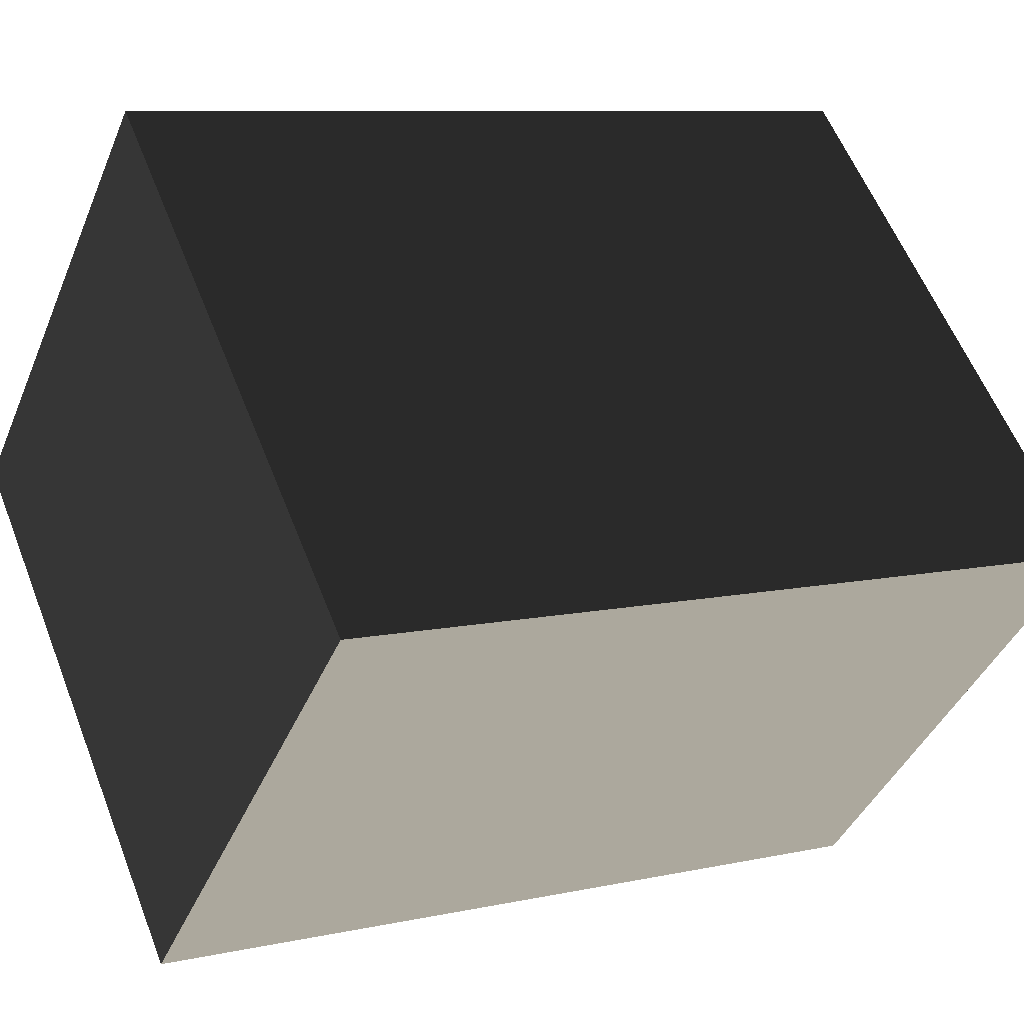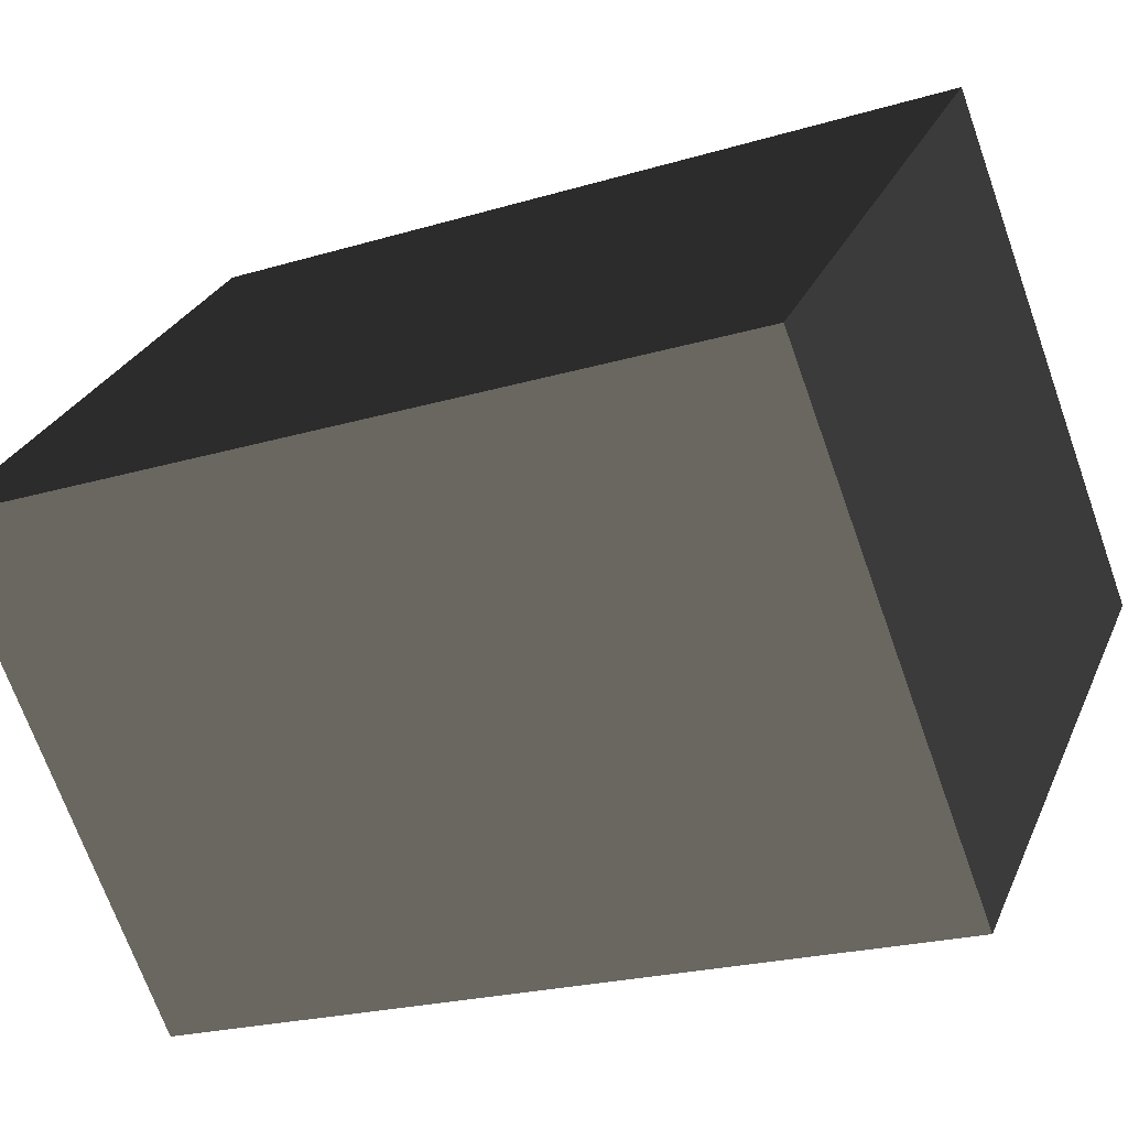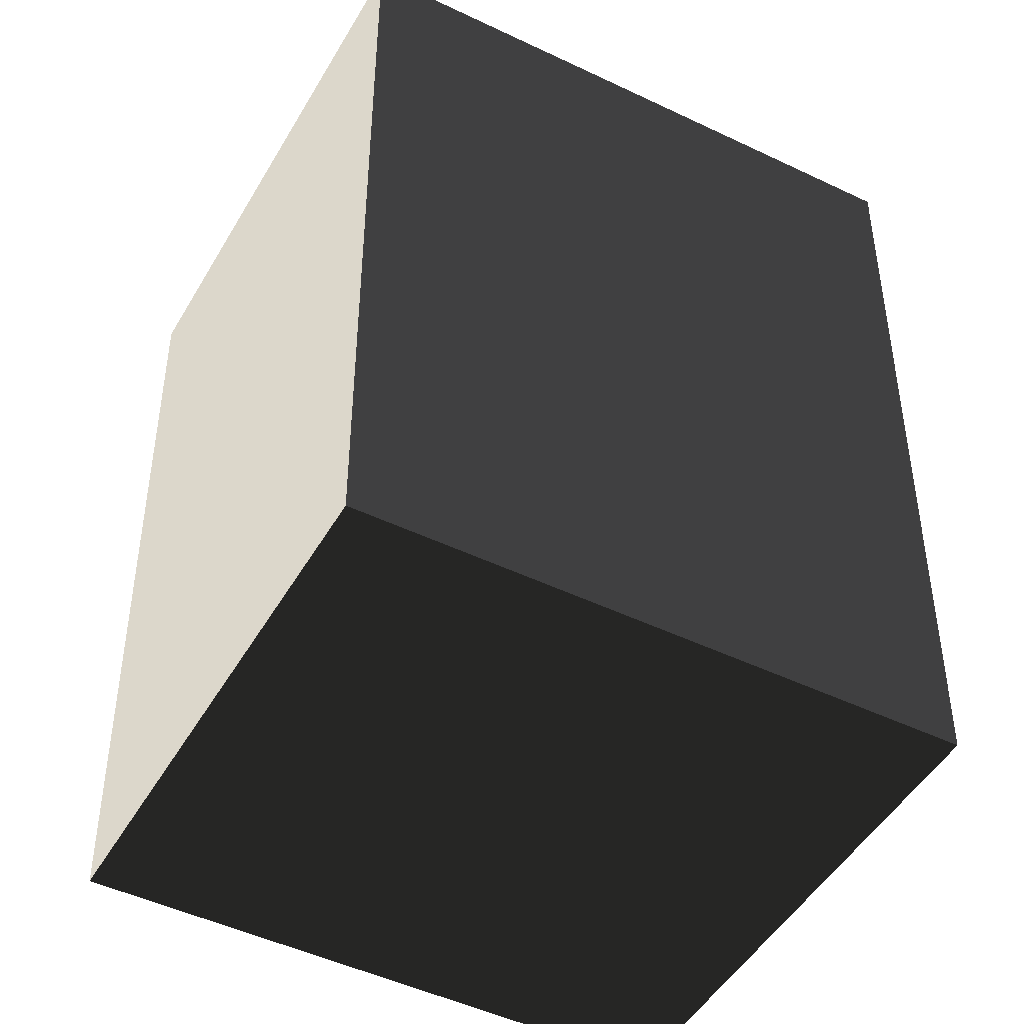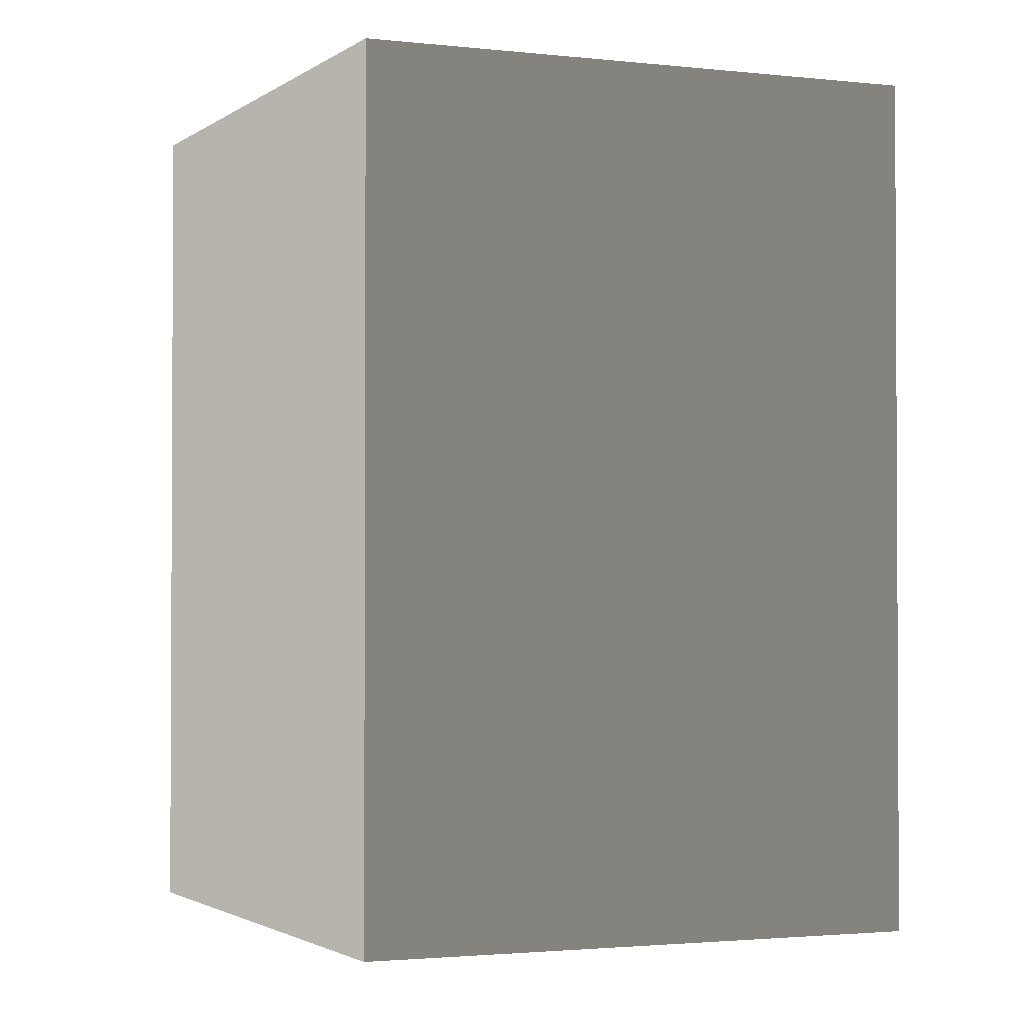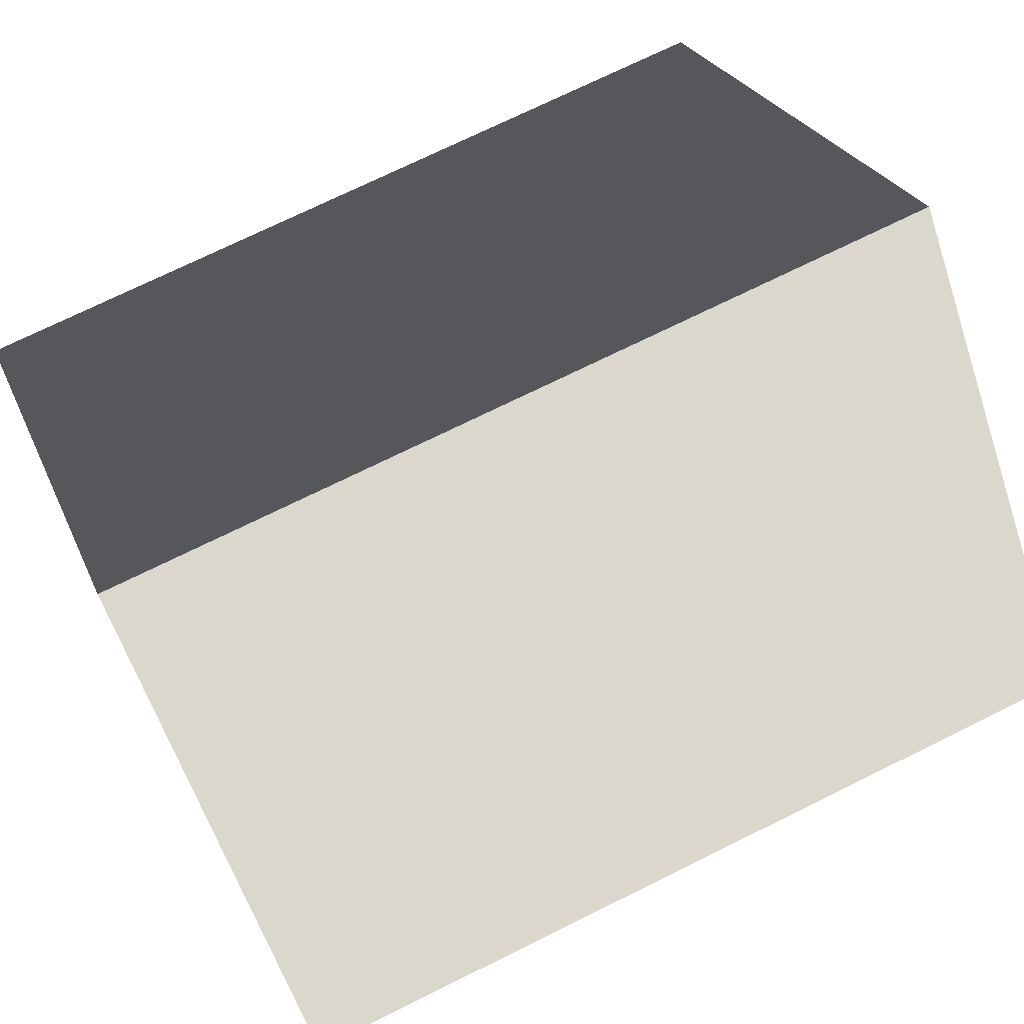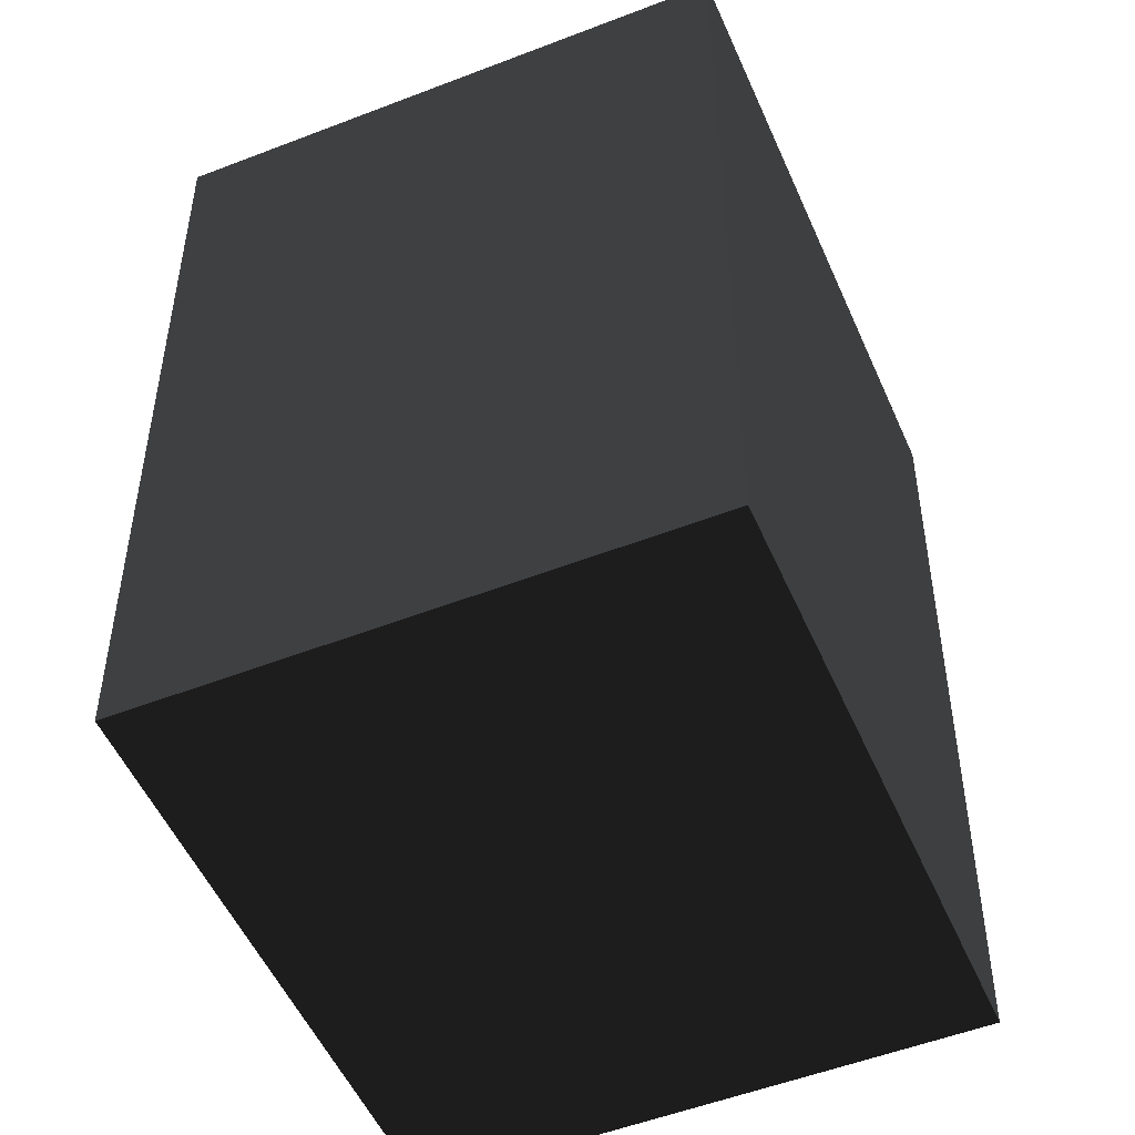
<metadata>
{"format":"obj","ext":"obj","renderer":"f3d","projection":"perspective","resolution":1024,"background":"white","views":[{"elev":8.6,"azim":59.1,"up":"+Z"},{"elev":-21.5,"azim":118.3,"up":"+Z"},{"elev":-47.2,"azim":16.4,"up":"+Y"},{"elev":-1.9,"azim":-68.5,"up":"+Y"},{"elev":72.8,"azim":-116.3,"up":"+Z"},{"elev":-51.3,"azim":158.0,"up":"+Y"}]}
</metadata>
<code>
v -0.9986 -1 0.0523
v -0.0523 -1 1
v 1 -1 -0.0523
v 0.0523 -1 -0.9986
v -0.9986 1 0.0523
v -0.0523 1 1
v 1 1 -0.0523
v 0.0523 1 -0.9986
f 2 6 7 3
f 1 5 8 4
f 1 2 3 4
f 5 8 7 6
f 1 2 6 5
f 4 3 7 8

</code>
